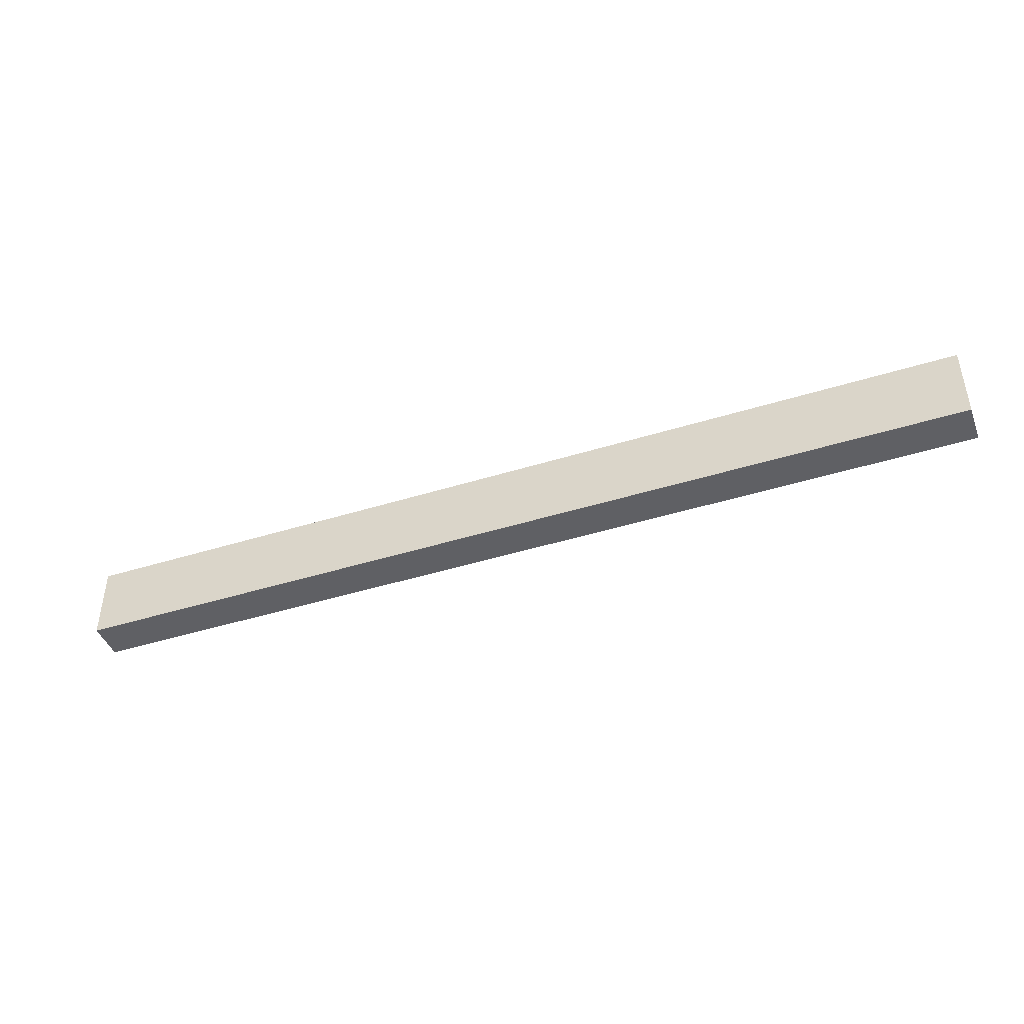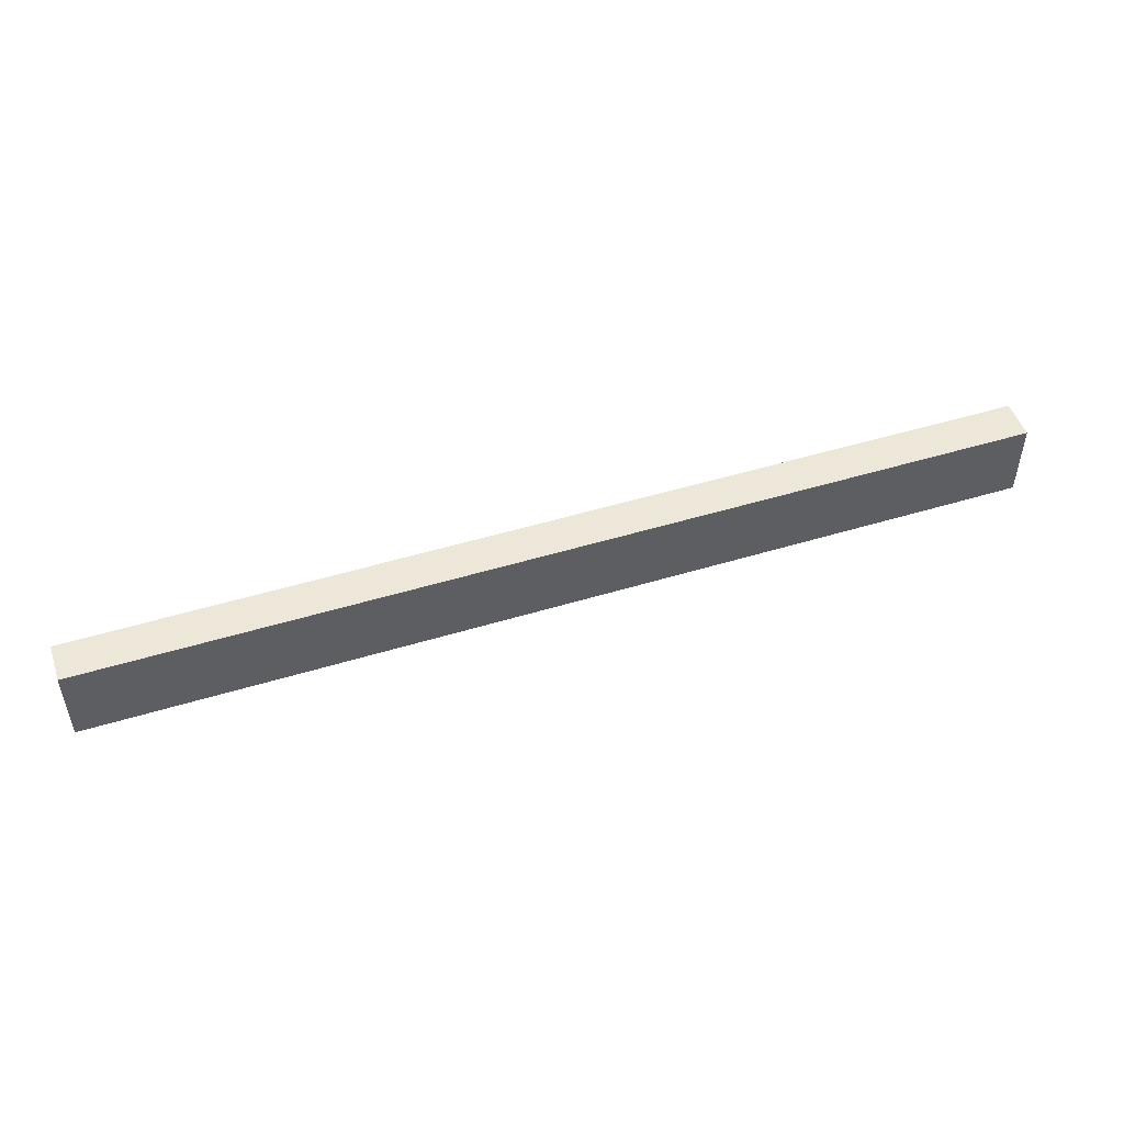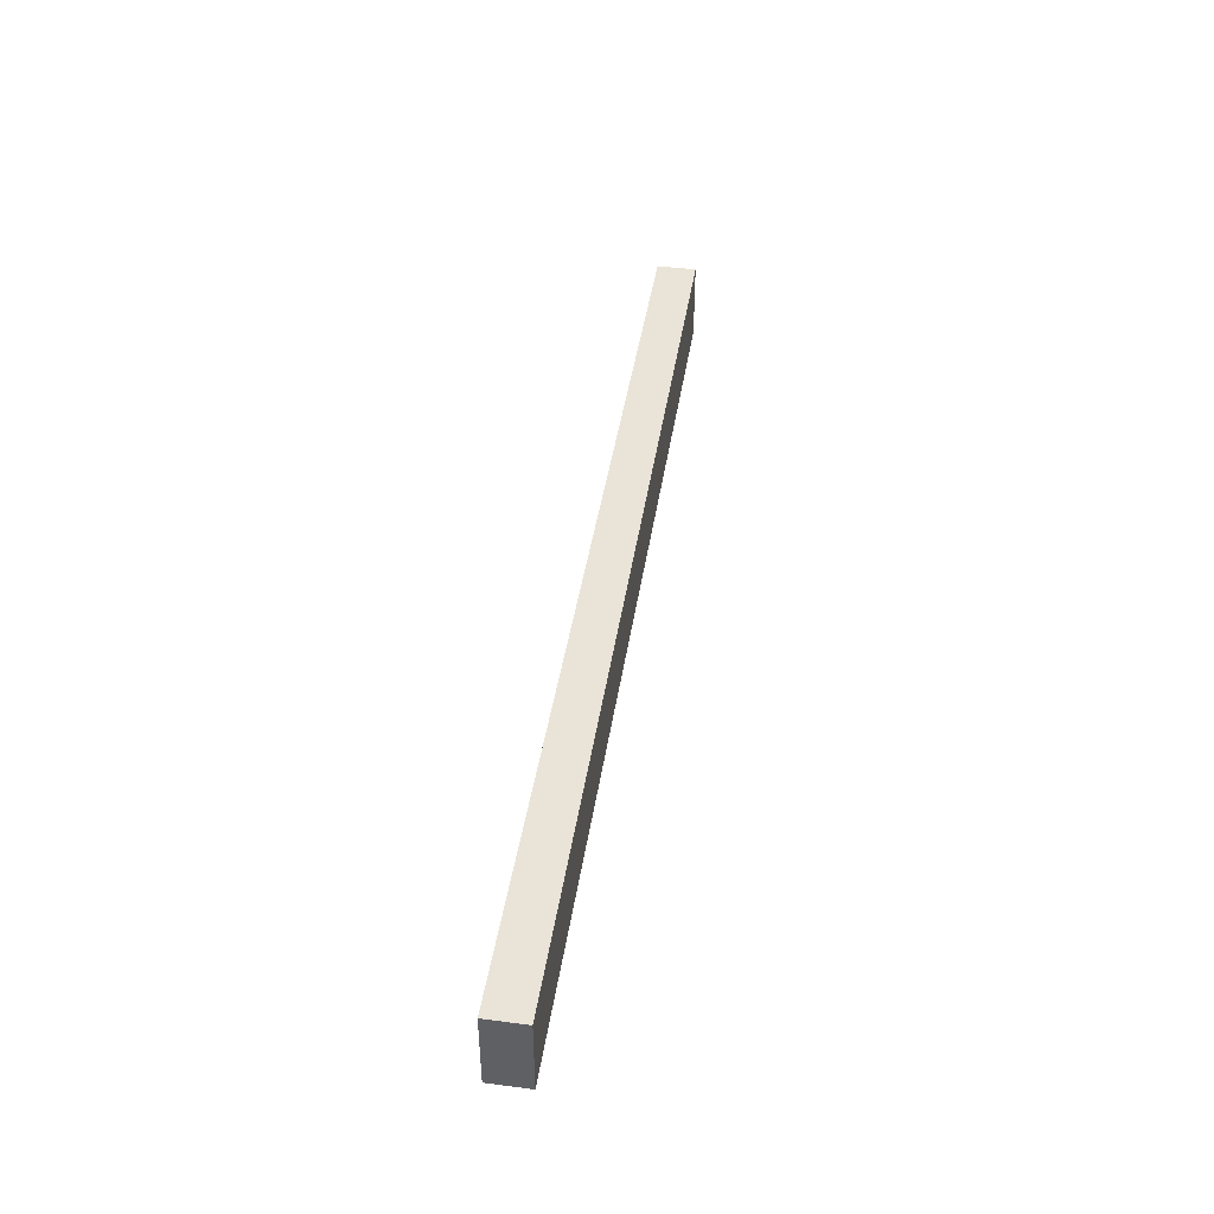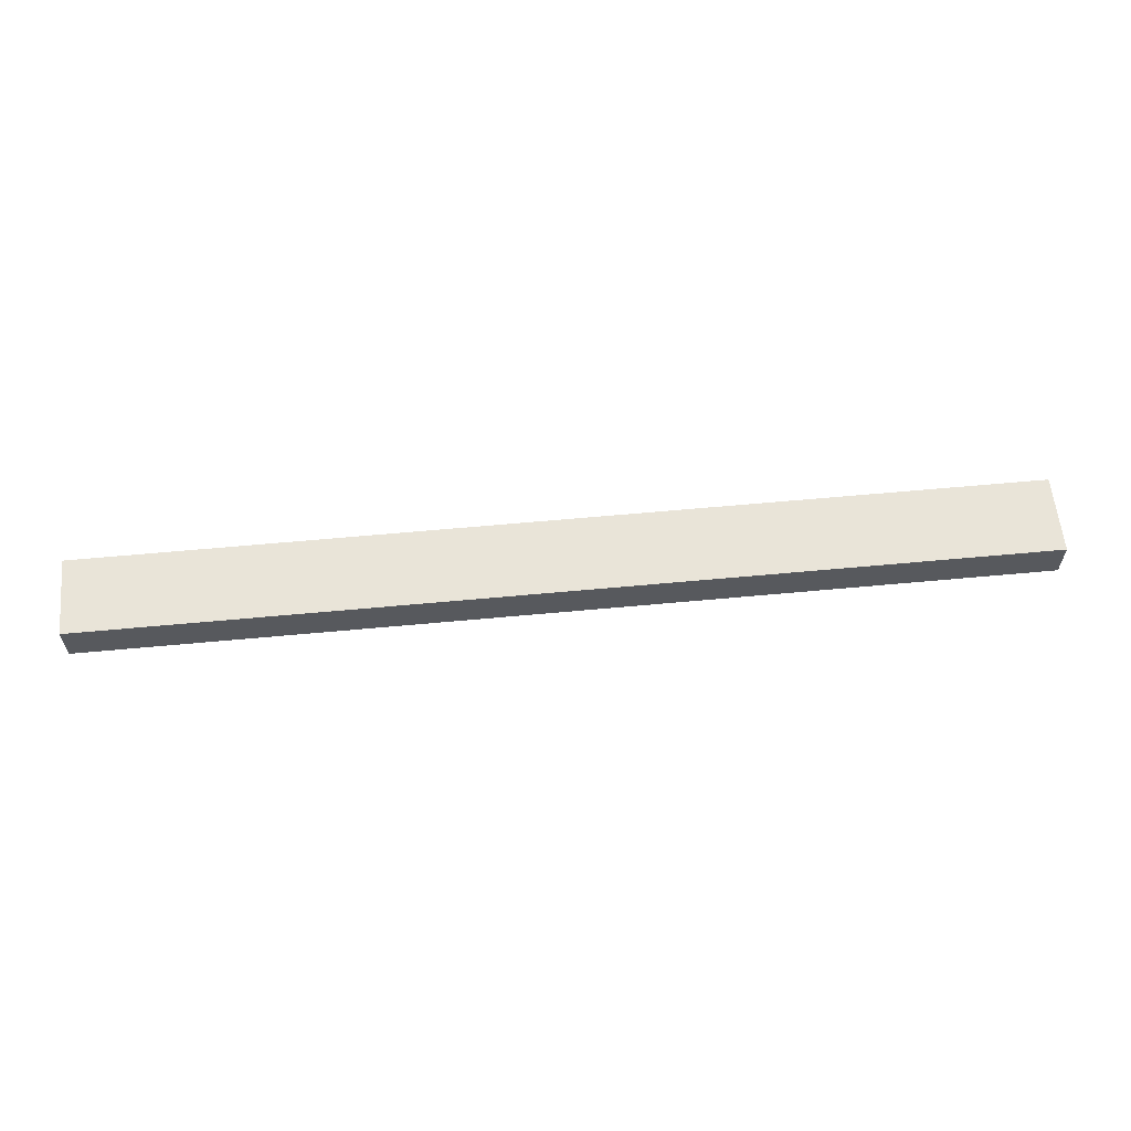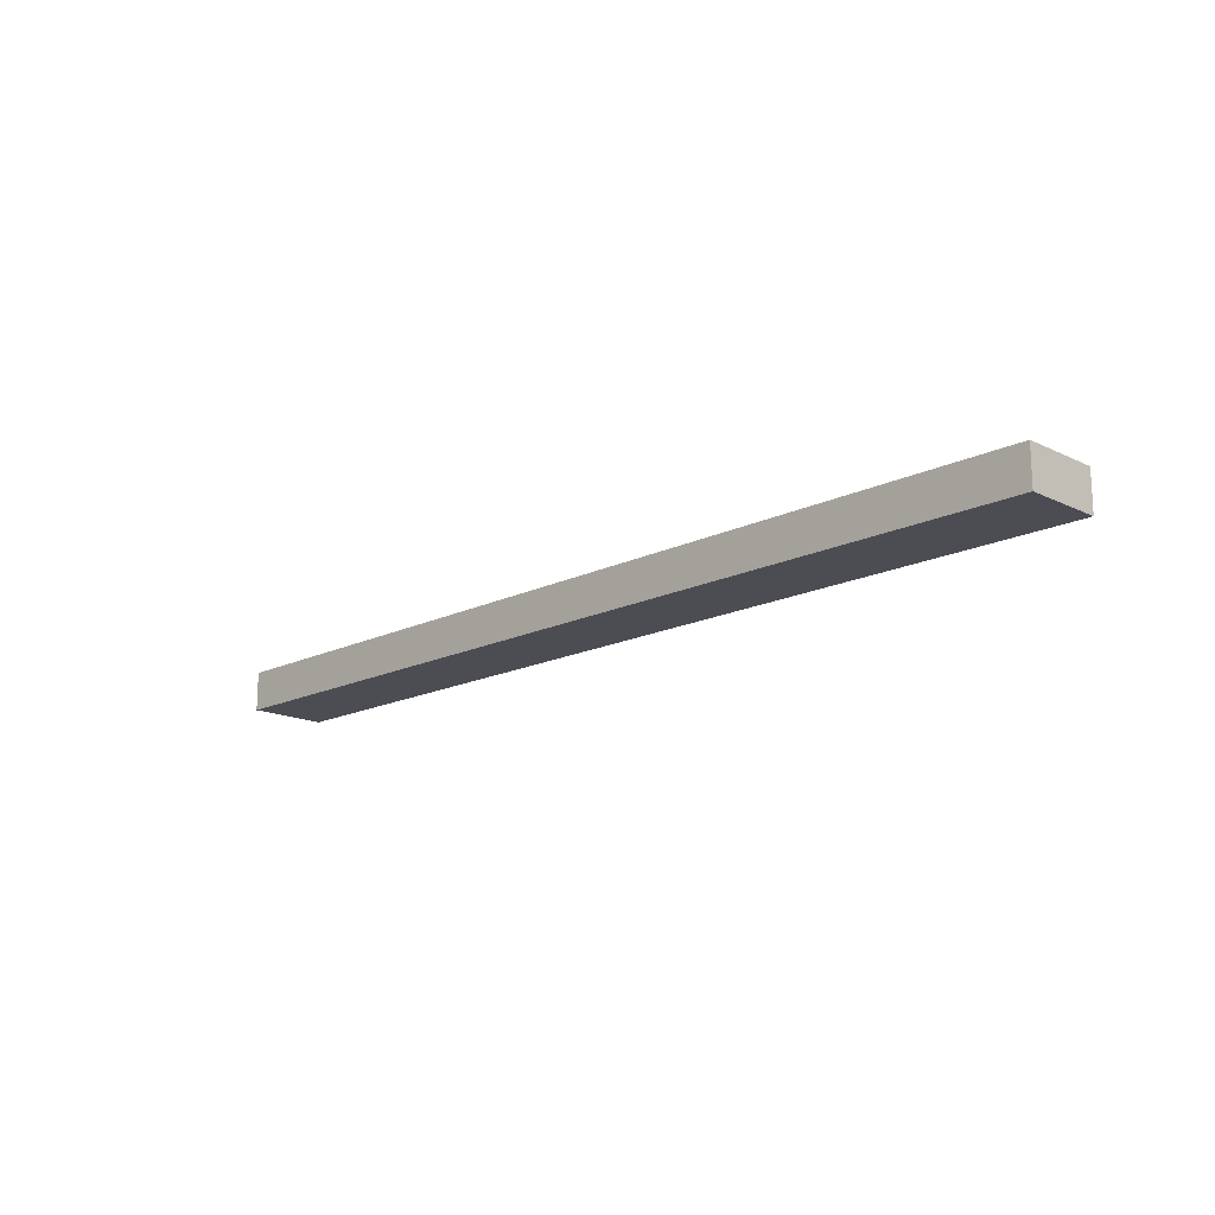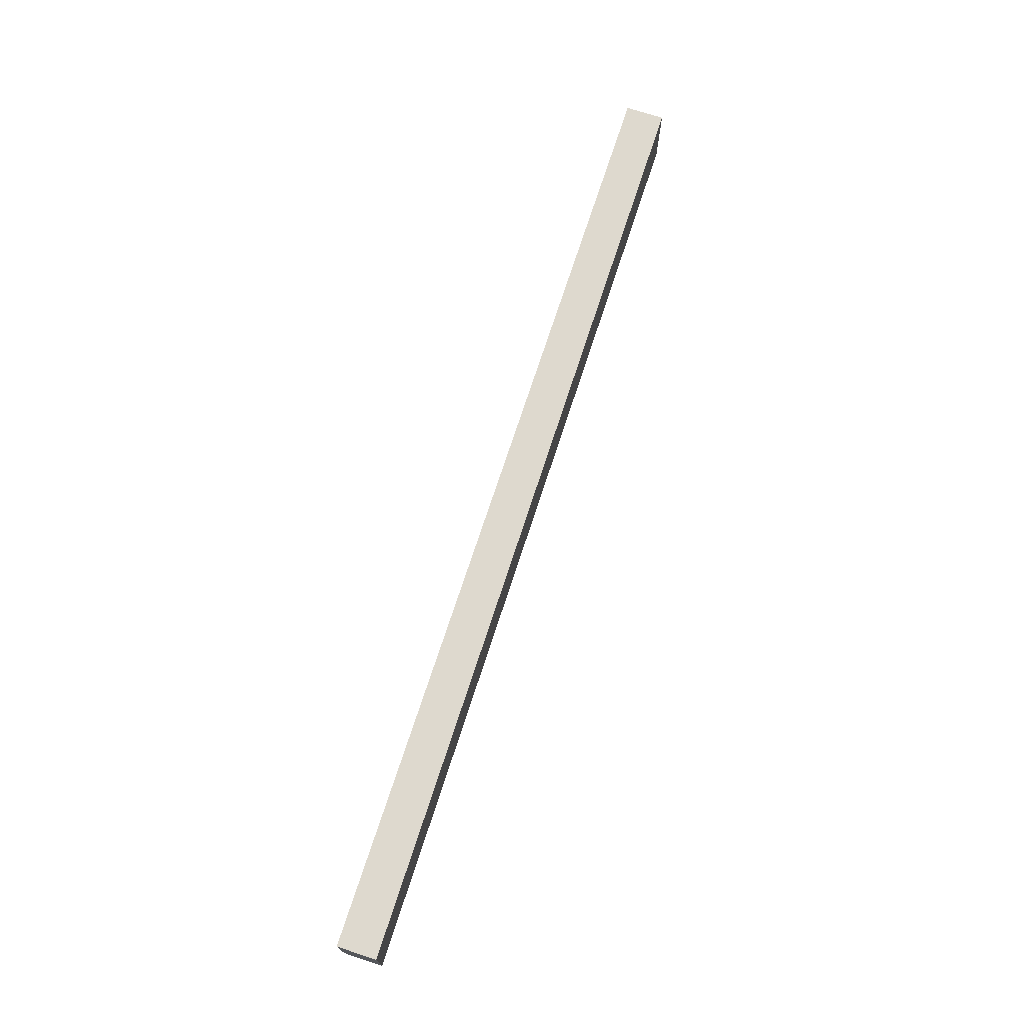
<metadata>
{"format":"obj","ext":"obj","renderer":"f3d","projection":"perspective","resolution":1024,"background":"white","views":[{"elev":-43.8,"azim":-159.8,"up":"+Z"},{"elev":49.6,"azim":-18.6,"up":"+Z"},{"elev":43.2,"azim":98.7,"up":"+Z"},{"elev":60.0,"azim":-5.5,"up":"+Y"},{"elev":-16.3,"azim":-134.7,"up":"+Y"},{"elev":71.6,"azim":-72.0,"up":"+Z"}]}
</metadata>
<code>
v -160 520 -80
v -160 512 -96
v -160 520 -96
v -160 512 -80
v -352 512 -80
v -352 520 -96
v -352 512 -96
v -352 520 -80
f 1 2 3
f 1 4 2
f 5 6 7
f 5 8 6
f 6 2 7
f 6 3 2
f 5 1 8
f 5 4 1
f 4 7 2
f 4 5 7
f 8 3 6
f 8 1 3

</code>
